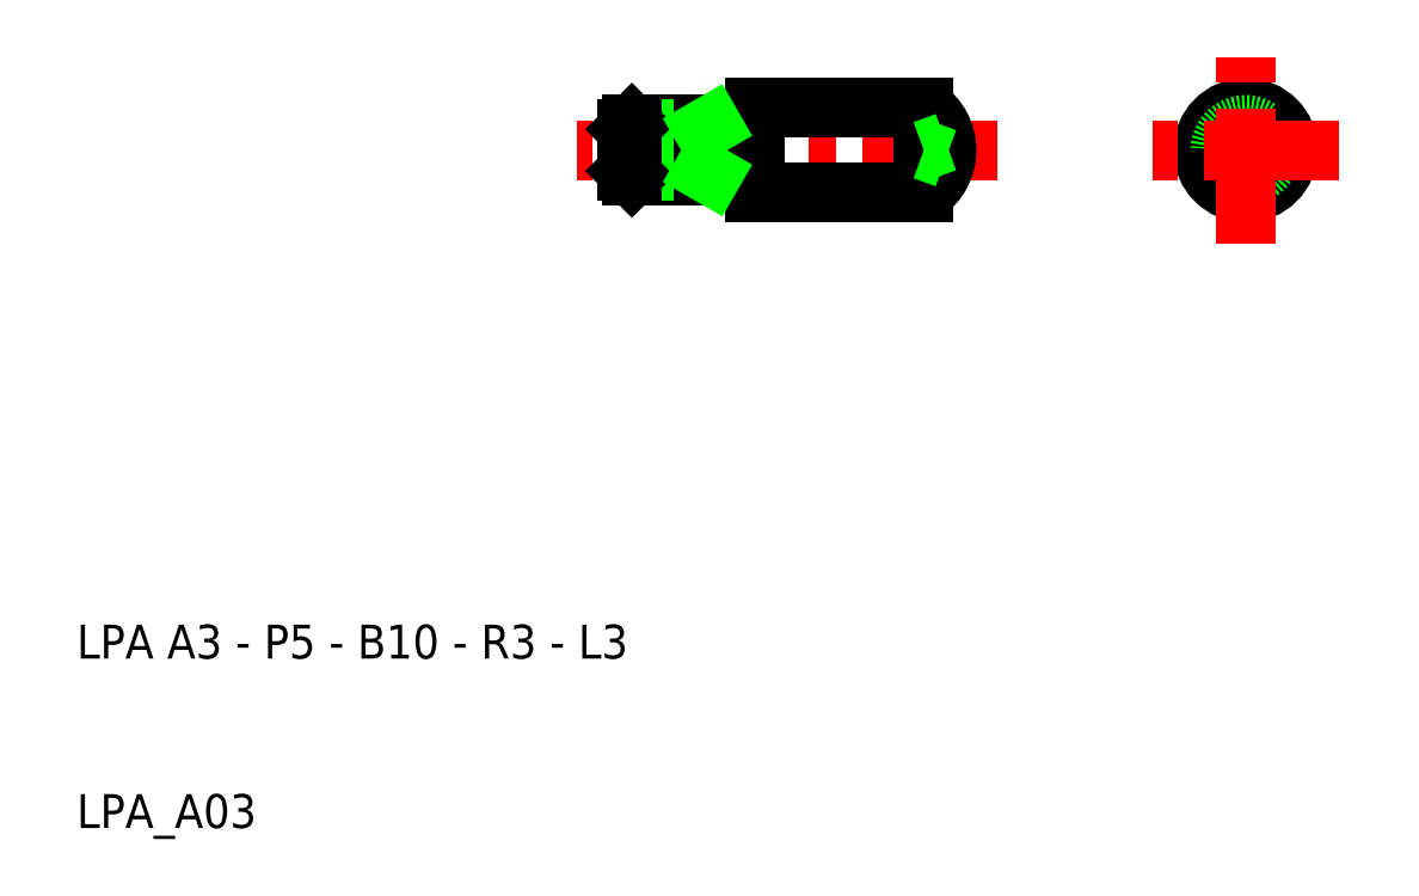
<metadata>
{"format":"dxf","ext":"dxf","renderer":"ezdxf+matplotlib","layout":"modelspace","background":"white","min_lineweight":24,"dpi":150}
</metadata>
<code>
0
SECTION
2
ENTITIES
0
CIRCLE
8
0
10
79
20
50
30
0
40
1.23
0
CIRCLE
8
0
10
79
20
50
30
0
40
0.4746
0
CIRCLE
8
0
10
79
20
50
30
0
40
2.5
0
CIRCLE
8
0
10
79
20
50
30
0
40
1.5
0
LINE
8
CENTER
10
84.5
20
50
30
0
11
73.5
21
50
31
0
0
TEXT
8
0
10
10
20
20
30
0
40
2
1
LPA A3 - P5 - B10 - R3 - L3
0
TEXT
8
0
10
10
20
10
30
0
40
2
1
LPA_A03
0
LINE
8
0
10
50
20
51.5
30
0
11
42.77
21
51.5
31
0
0
LINE
8
0
10
42.77
20
48.5
30
0
11
50
21
48.5
31
0
0
LINE
8
CENTER
10
50
20
50
30
0
11
39.5
21
50
31
0
0
LINE
8
0
10
42.5
20
51.23
30
0
11
47
21
51.23
31
0
0
LINE
8
0
10
42.5
20
48.77
30
0
11
47
21
48.77
31
0
0
LINE
8
0
10
42.5
20
51.23
30
0
11
42.5
21
48.77
31
0
0
LINE
8
0
10
42.77
20
51.5
30
0
11
42.77
21
48.5
31
0
0
LINE
8
0
10
42.77
20
48.5
30
0
11
42.5
21
48.77
31
0
0
LINE
8
0
10
42.5
20
51.23
30
0
11
42.77
21
51.5
31
0
0
LINE
8
CENTER
10
64.34
20
50
30
0
11
50
21
50
31
0
0
LINE
8
0
10
60
20
52.5
30
0
11
50
21
52.5
31
0
0
LINE
8
0
10
50
20
47.5
30
0
11
60
21
47.5
31
0
0
LINE
8
0
10
50
20
52.5
30
0
11
50
21
47.5
31
0
0
LINE
8
0
10
47
20
48.5
30
0
11
47
21
51.5
31
0
0
LINE
8
0
10
47
20
48.77
30
0
11
47.47
21
48.5
31
0
0
LINE
8
0
10
47
20
51.23
30
0
11
47.47
21
51.5
31
0
0
ARC
8
0
10
58.34
20
50
30
0
40
3
50
303.6
51
56.44
0
LINE
8
0
10
60
20
47.5
30
0
11
60
21
52.5
31
0
0
LINE
8
0
10
60
20
50
30
0
11
61.3
21
49.53
31
0
0
LINE
8
0
10
60
20
50
30
0
11
61.3
21
50.47
31
0
0
LINE
8
CENTER
10
79
20
44.5
30
0
11
79
21
55.5
31
0
0
ENDSEC
0
EOF

</code>
